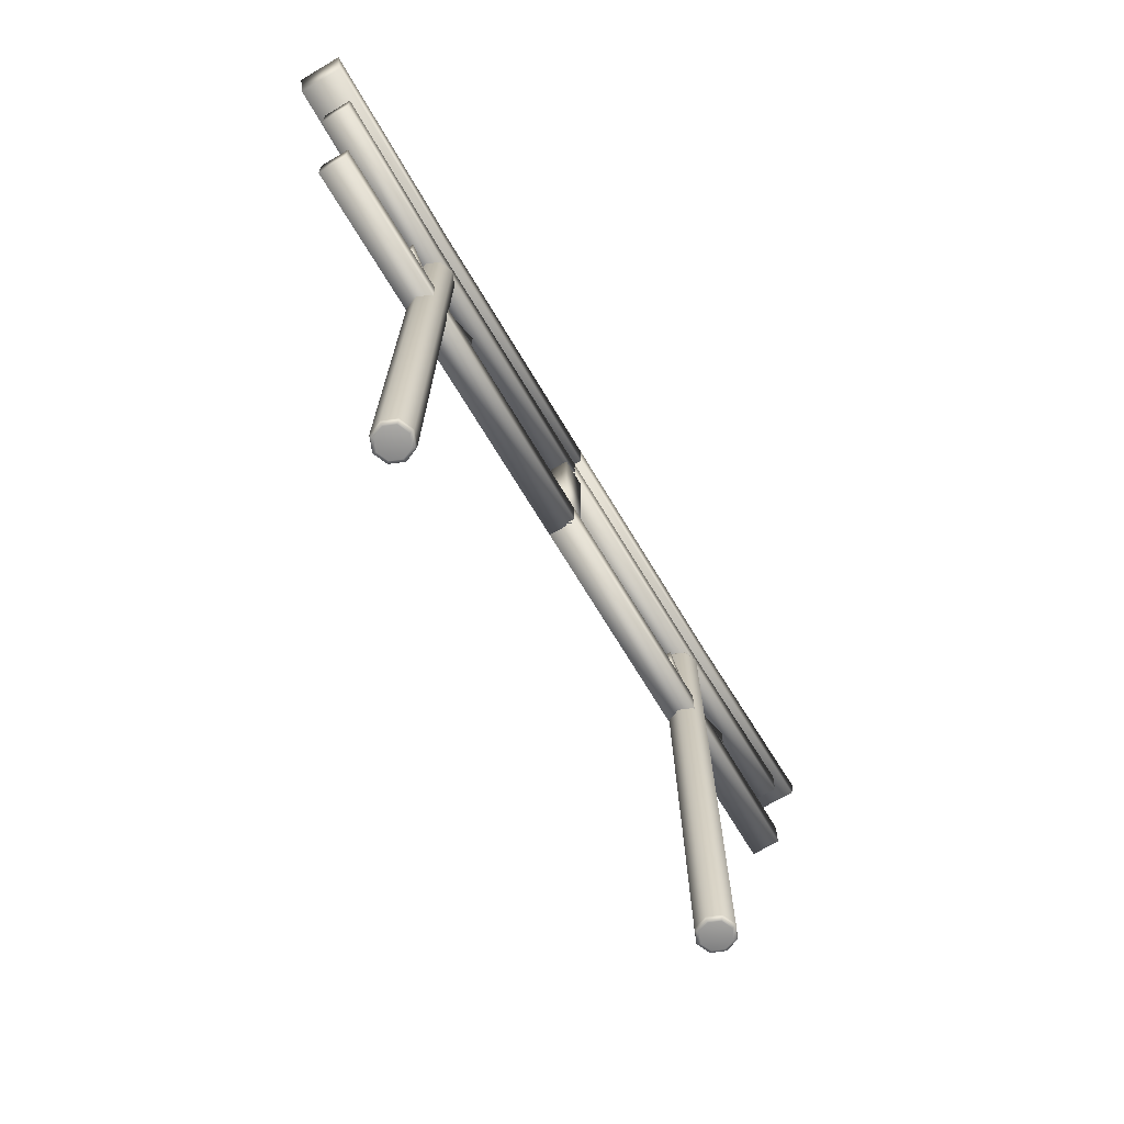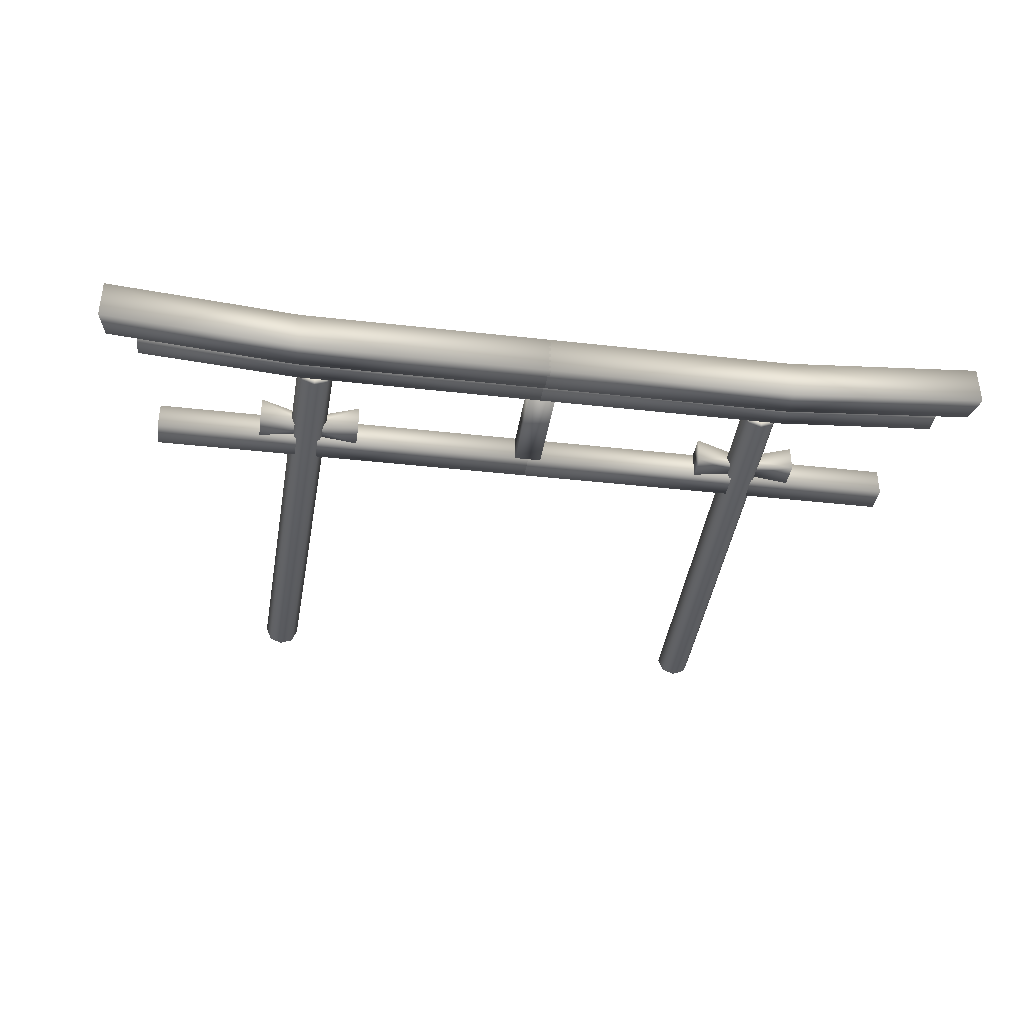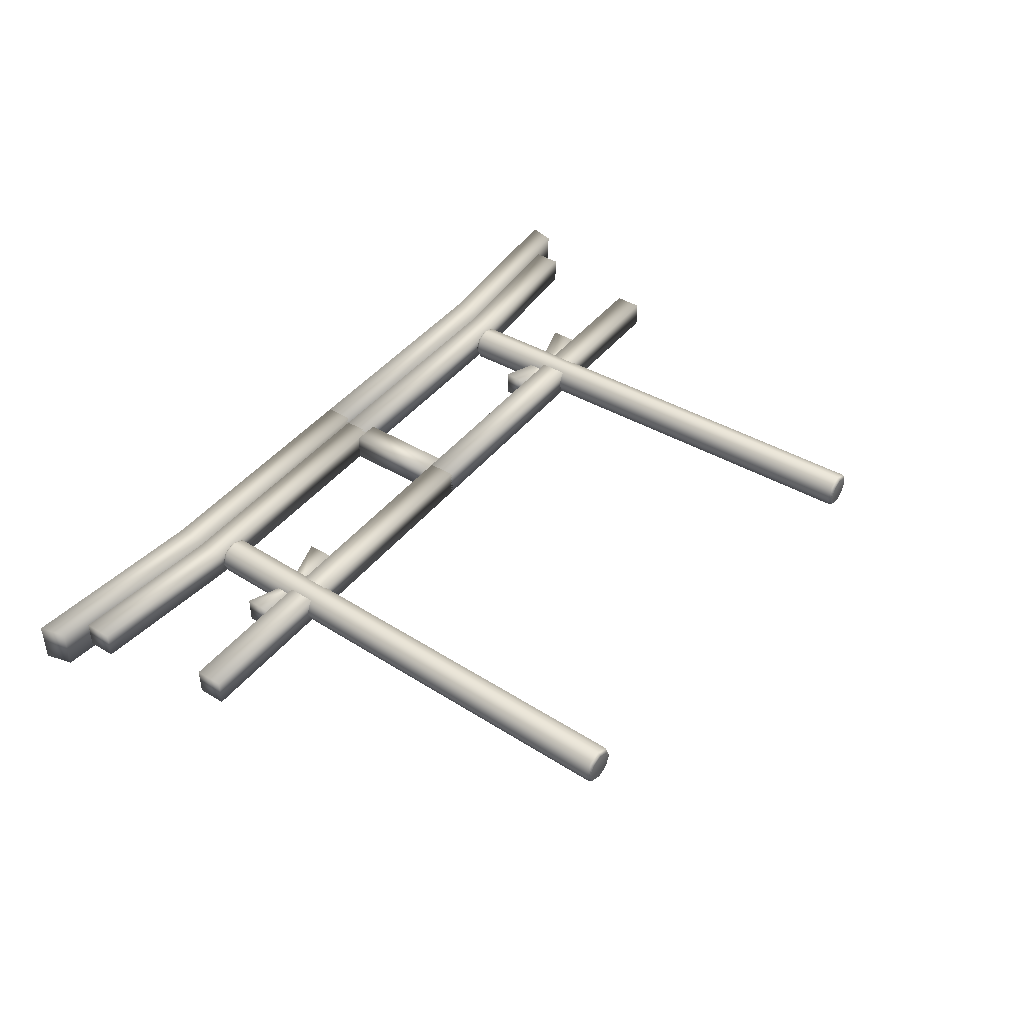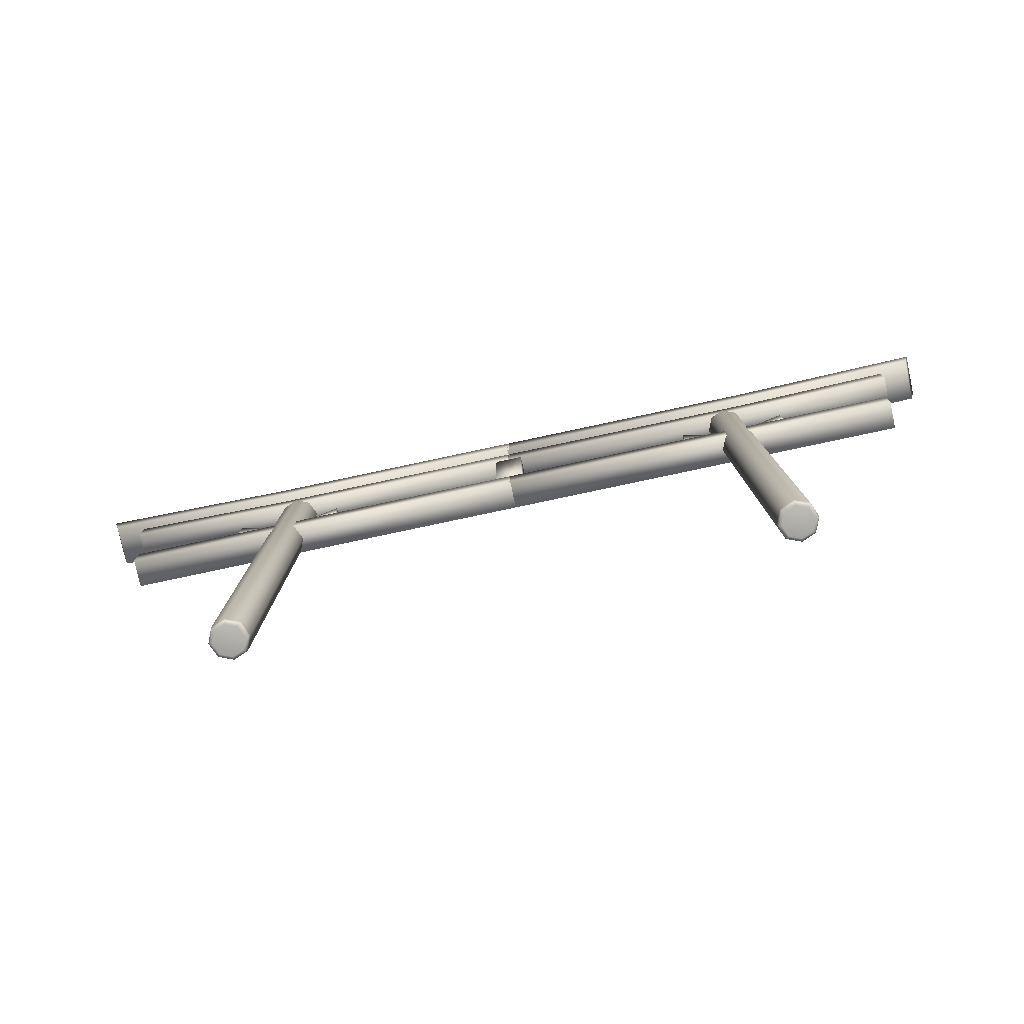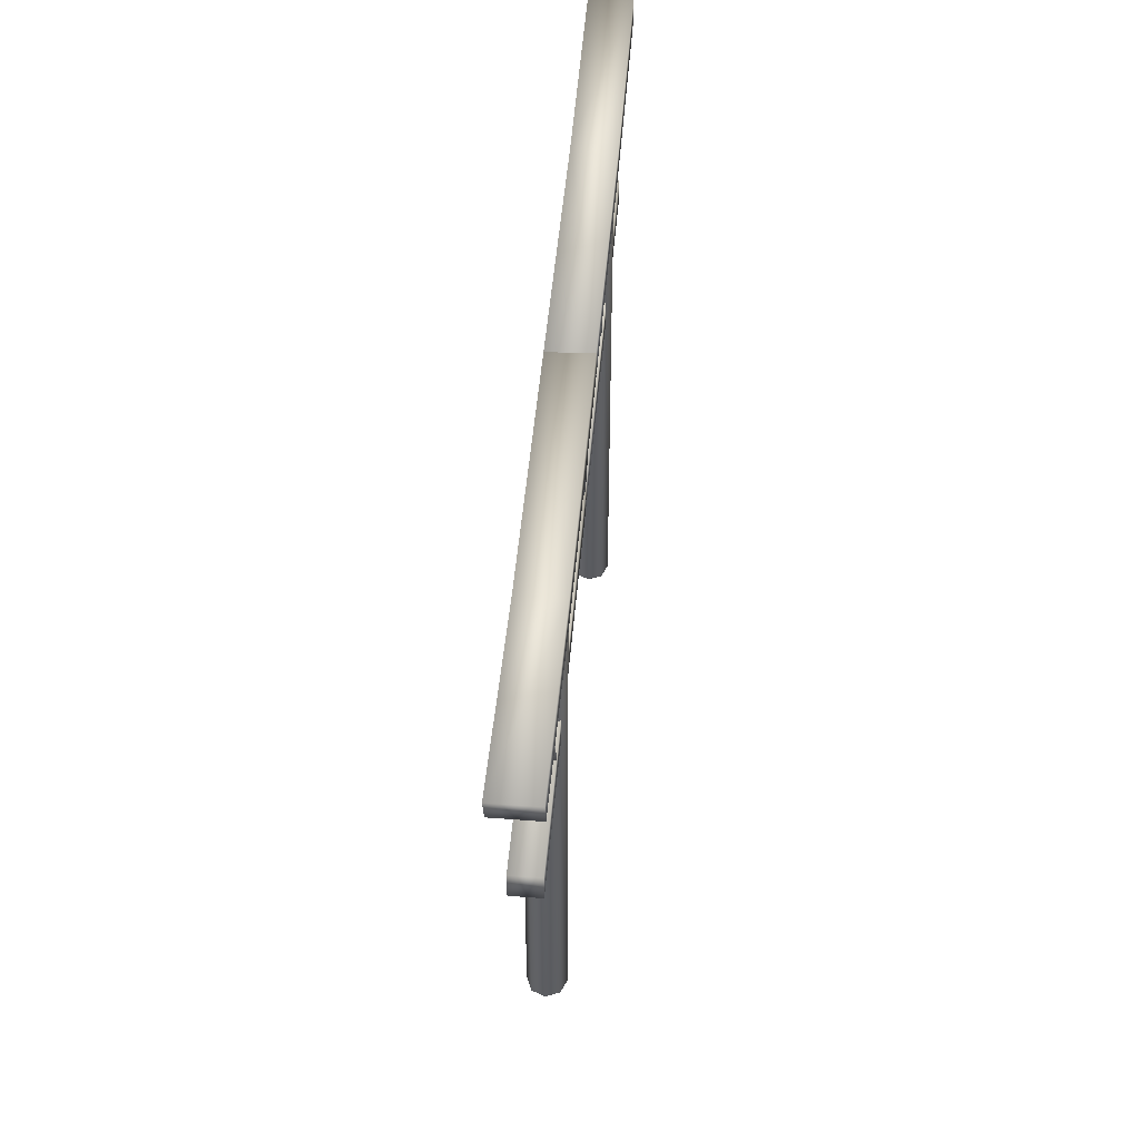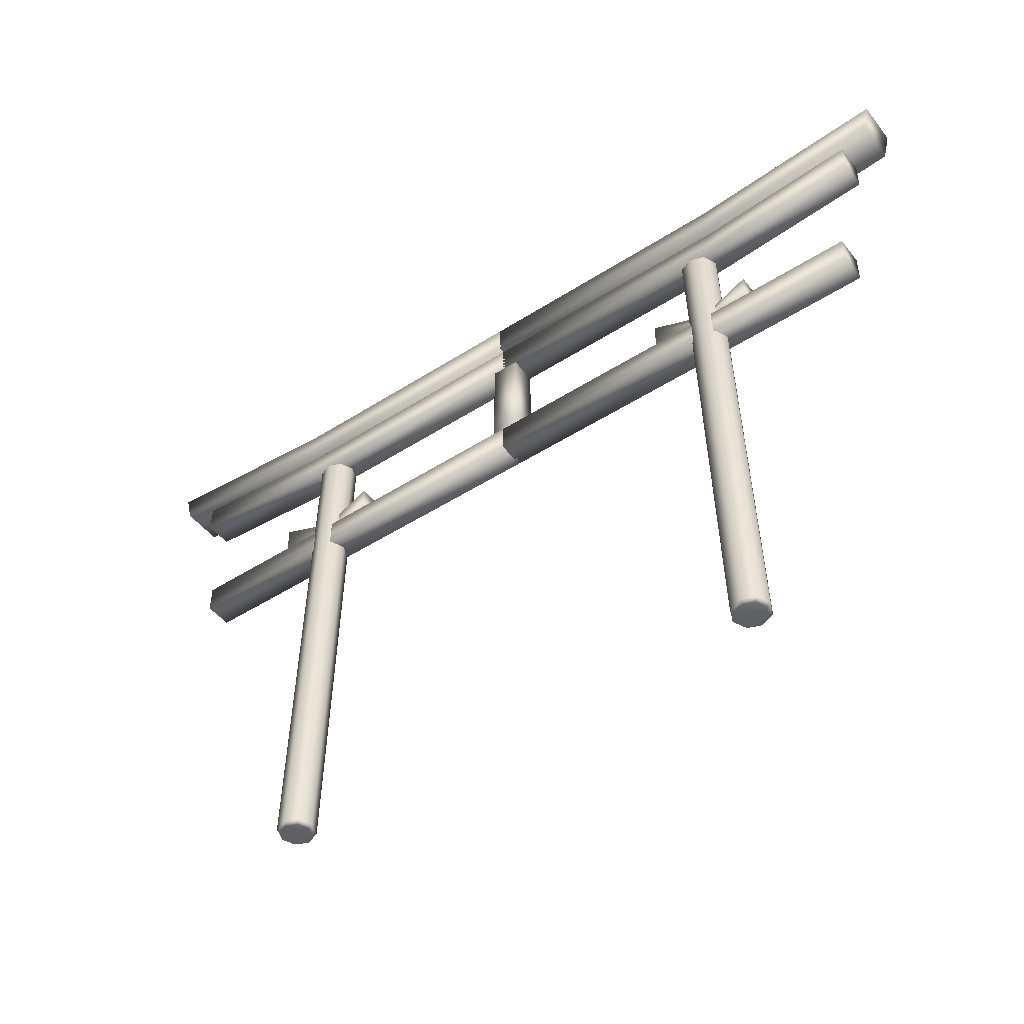
<metadata>
{"format":"obj","ext":"obj","renderer":"f3d","projection":"perspective","resolution":1024,"background":"white","views":[{"elev":-67.6,"azim":-59.4,"up":"+Y"},{"elev":-37.3,"azim":171.7,"up":"+Z"},{"elev":43.2,"azim":-54.4,"up":"+Z"},{"elev":-78.0,"azim":12.1,"up":"+Y"},{"elev":49.5,"azim":94.8,"up":"+Y"},{"elev":-47.3,"azim":-144.0,"up":"+Y"}]}
</metadata>
<code>
o 柱１
v 10.15 21.37 -2e-06
v 10.15 21.37 0.6414
v 10.61 21.38 0.4535
v 10.8 21.39 -2e-06
v 10.61 21.38 -0.4535
v 10.15 21.37 -0.6414
v 9.701 21.36 -0.4535
v 9.513 21.35 -2e-06
v 9.701 21.36 0.4535
v 10.15 21.36 0.7027
v 10.65 21.37 0.4969
v 10.86 21.37 -2e-06
v 10.65 21.37 -0.4969
v 10.15 21.36 -0.7027
v 9.658 21.34 -0.4969
v 9.452 21.34 -2e-06
v 9.658 21.34 0.4969
v 10.16 21.32 0.7548
v 10.69 21.34 0.5337
v 10.91 21.34 -2e-06
v 10.69 21.34 -0.5337
v 10.16 21.32 -0.7548
v 9.622 21.31 -0.5337
v 9.401 21.3 -2e-06
v 9.622 21.31 0.5337
v 10.16 21.27 0.7895
v 10.71 21.28 0.5583
v 10.95 21.29 -2e-06
v 10.71 21.28 -0.5583
v 10.16 21.27 -0.7895
v 9.599 21.26 -0.5583
v 9.367 21.25 -2e-06
v 9.599 21.26 0.5583
v 10.16 21.21 0.8017
v 10.72 21.22 0.5669
v 10.96 21.23 -2e-06
v 10.72 21.22 -0.5669
v 10.16 21.21 -0.8017
v 9.592 21.19 -0.5669
v 9.357 21.19 -2e-06
v 9.592 21.19 0.5669
v 10.71 0.1304 0.8017
v 11.28 0.1452 0.5669
v 11.51 0.1514 -0
v 11.28 0.1452 -0.5669
v 10.71 0.1304 -0.8017
v 10.14 0.1155 -0.5669
v 9.909 0.1094 -0
v 10.14 0.1155 0.5669
v 10.71 0.06902 0.7895
v 11.27 0.08364 0.5583
v 11.5 0.08969 -0
v 11.27 0.08364 -0.5583
v 10.71 0.06902 -0.7895
v 10.15 0.05441 -0.5583
v 9.923 0.04836 -0
v 10.15 0.05441 0.5583
v 10.71 0.01702 0.7548
v 11.25 0.03099 0.5337
v 11.47 0.03678 -0
v 11.25 0.03099 -0.5337
v 10.71 0.01702 -0.7548
v 10.18 0.00305 -0.5337
v 9.959 -0.002735 0
v 10.18 0.00305 0.5337
v 10.71 -0.01773 0.7027
v 11.21 -0.004715 0.4969
v 11.42 0.000675 -0
v 11.21 -0.004715 -0.4969
v 10.71 -0.01773 -0.7027
v 10.22 -0.03073 -0.4969
v 10.01 -0.03612 0
v 10.22 -0.03073 0.4969
v 10.71 -0.02993 0.6414
v 11.17 -0.01806 0.4535
v 11.36 -0.01314 0
v 11.17 -0.01806 -0.4535
v 10.71 -0.02993 -0.6414
v 10.26 -0.04179 -0.4535
v 10.07 -0.04671 0
v 10.26 -0.04179 0.4535
v 10.71 -0.02993 0
v -10.15 21.37 -2e-06
v -10.15 21.37 0.6414
v -10.61 21.38 0.4535
v -10.8 21.39 -2e-06
v -10.61 21.38 -0.4535
v -10.15 21.37 -0.6414
v -9.701 21.36 -0.4535
v -9.513 21.35 -2e-06
v -9.701 21.36 0.4535
v -10.15 21.36 0.7027
v -10.65 21.37 0.4969
v -10.86 21.37 -2e-06
v -10.65 21.37 -0.4969
v -10.15 21.36 -0.7027
v -9.658 21.34 -0.4969
v -9.452 21.34 -2e-06
v -9.658 21.34 0.4969
v -10.16 21.32 0.7548
v -10.69 21.34 0.5337
v -10.91 21.34 -2e-06
v -10.69 21.34 -0.5337
v -10.16 21.32 -0.7548
v -9.622 21.31 -0.5337
v -9.401 21.3 -2e-06
v -9.622 21.31 0.5337
v -10.16 21.27 0.7895
v -10.71 21.28 0.5583
v -10.95 21.29 -2e-06
v -10.71 21.28 -0.5583
v -10.16 21.27 -0.7895
v -9.599 21.26 -0.5583
v -9.367 21.25 -2e-06
v -9.599 21.26 0.5583
v -10.16 21.21 0.8017
v -10.72 21.22 0.5669
v -10.96 21.23 -2e-06
v -10.72 21.22 -0.5669
v -10.16 21.21 -0.8017
v -9.592 21.19 -0.5669
v -9.357 21.19 -2e-06
v -9.592 21.19 0.5669
v -10.71 0.1304 0.8017
v -11.28 0.1452 0.5669
v -11.51 0.1514 -0
v -11.28 0.1452 -0.5669
v -10.71 0.1304 -0.8017
v -10.14 0.1155 -0.5669
v -9.909 0.1094 -0
v -10.14 0.1155 0.5669
v -10.71 0.06902 0.7895
v -11.27 0.08364 0.5583
v -11.5 0.08969 -0
v -11.27 0.08364 -0.5583
v -10.71 0.06902 -0.7895
v -10.15 0.05441 -0.5583
v -9.923 0.04836 -0
v -10.15 0.05441 0.5583
v -10.71 0.01702 0.7548
v -11.25 0.03099 0.5337
v -11.47 0.03678 -0
v -11.25 0.03099 -0.5337
v -10.71 0.01702 -0.7548
v -10.18 0.00305 -0.5337
v -9.959 -0.002735 0
v -10.18 0.00305 0.5337
v -10.71 -0.01773 0.7027
v -11.21 -0.004715 0.4969
v -11.42 0.000675 -0
v -11.21 -0.004715 -0.4969
v -10.71 -0.01773 -0.7027
v -10.22 -0.03073 -0.4969
v -10.01 -0.03612 0
v -10.22 -0.03073 0.4969
v -10.71 -0.02993 0.6414
v -11.17 -0.01806 0.4535
v -11.36 -0.01314 0
v -11.17 -0.01806 -0.4535
v -10.71 -0.02993 -0.6414
v -10.26 -0.04179 -0.4535
v -10.07 -0.04671 0
v -10.26 -0.04179 0.4535
v -10.71 -0.02993 0
f 1 2 3
f 1 3 4
f 1 4 5
f 1 5 6
f 1 6 7
f 1 7 8
f 1 8 9
f 1 9 2
f 2 10 11 3
f 3 11 12 4
f 4 12 13 5
f 5 13 14 6
f 6 14 15 7
f 7 15 16 8
f 8 16 17 9
f 9 17 10 2
f 10 18 19 11
f 11 19 20 12
f 12 20 21 13
f 13 21 22 14
f 14 22 23 15
f 15 23 24 16
f 16 24 25 17
f 17 25 18 10
f 18 26 27 19
f 19 27 28 20
f 20 28 29 21
f 21 29 30 22
f 22 30 31 23
f 23 31 32 24
f 24 32 33 25
f 25 33 26 18
f 26 34 35 27
f 27 35 36 28
f 28 36 37 29
f 29 37 38 30
f 30 38 39 31
f 31 39 40 32
f 32 40 41 33
f 33 41 34 26
f 34 42 43 35
f 35 43 44 36
f 36 44 45 37
f 37 45 46 38
f 38 46 47 39
f 39 47 48 40
f 40 48 49 41
f 41 49 42 34
f 42 50 51 43
f 43 51 52 44
f 44 52 53 45
f 45 53 54 46
f 46 54 55 47
f 47 55 56 48
f 48 56 57 49
f 49 57 50 42
f 50 58 59 51
f 51 59 60 52
f 52 60 61 53
f 53 61 62 54
f 54 62 63 55
f 55 63 64 56
f 56 64 65 57
f 57 65 58 50
f 58 66 67 59
f 59 67 68 60
f 60 68 69 61
f 61 69 70 62
f 62 70 71 63
f 63 71 72 64
f 64 72 73 65
f 65 73 66 58
f 66 74 75 67
f 67 75 76 68
f 68 76 77 69
f 69 77 78 70
f 70 78 79 71
f 71 79 80 72
f 72 80 81 73
f 73 81 74 66
f 74 82 75
f 75 82 76
f 76 82 77
f 77 82 78
f 78 82 79
f 79 82 80
f 80 82 81
f 81 82 74
f 85 84 83
f 86 85 83
f 87 86 83
f 88 87 83
f 89 88 83
f 90 89 83
f 91 90 83
f 84 91 83
f 85 93 92 84
f 86 94 93 85
f 87 95 94 86
f 88 96 95 87
f 89 97 96 88
f 90 98 97 89
f 91 99 98 90
f 84 92 99 91
f 93 101 100 92
f 94 102 101 93
f 95 103 102 94
f 96 104 103 95
f 97 105 104 96
f 98 106 105 97
f 99 107 106 98
f 92 100 107 99
f 101 109 108 100
f 102 110 109 101
f 103 111 110 102
f 104 112 111 103
f 105 113 112 104
f 106 114 113 105
f 107 115 114 106
f 100 108 115 107
f 109 117 116 108
f 110 118 117 109
f 111 119 118 110
f 112 120 119 111
f 113 121 120 112
f 114 122 121 113
f 115 123 122 114
f 108 116 123 115
f 117 125 124 116
f 118 126 125 117
f 119 127 126 118
f 120 128 127 119
f 121 129 128 120
f 122 130 129 121
f 123 131 130 122
f 116 124 131 123
f 125 133 132 124
f 126 134 133 125
f 127 135 134 126
f 128 136 135 127
f 129 137 136 128
f 130 138 137 129
f 131 139 138 130
f 124 132 139 131
f 133 141 140 132
f 134 142 141 133
f 135 143 142 134
f 136 144 143 135
f 137 145 144 136
f 138 146 145 137
f 139 147 146 138
f 132 140 147 139
f 141 149 148 140
f 142 150 149 141
f 143 151 150 142
f 144 152 151 143
f 145 153 152 144
f 146 154 153 145
f 147 155 154 146
f 140 148 155 147
f 149 157 156 148
f 150 158 157 149
f 151 159 158 150
f 152 160 159 151
f 153 161 160 152
f 154 162 161 153
f 155 163 162 154
f 148 156 163 155
f 157 164 156
f 158 164 157
f 159 164 158
f 160 164 159
f 161 164 160
f 162 164 161
f 163 164 162
f 156 164 163
o 柱2
v -0.04687 17.14 0.6003
v -0.04687 15.94 0.6003
v 17.08 17.14 0.6003
v 17.08 15.94 0.6003
v 17.08 17.14 -0.6003
v 17.08 15.94 -0.6003
v -0.04687 17.14 -0.6003
v -0.04687 15.94 -0.6003
v 0.04687 17.14 0.6003
v 0.04687 15.94 0.6003
v -17.08 17.14 0.6003
v -17.08 15.94 0.6003
v -17.08 17.14 -0.6003
v -17.08 15.94 -0.6003
v 0.04687 17.14 -0.6003
v 0.04687 15.94 -0.6003
f 165 166 168 167
f 167 168 170 169
f 169 170 172 171
f 166 165 171 172
f 171 165 167 169
f 166 172 170 168
f 175 176 174 173
f 177 178 176 175
f 179 180 178 177
f 180 179 173 174
f 177 175 173 179
f 176 178 180 174
o 柱3
v -0.04687 22.59 0.6003
v -0.04687 21.39 0.6003
v 17.89 23.19 0.6003
v 17.89 21.99 0.6003
v 17.89 23.19 -0.6003
v 17.89 21.99 -0.6003
v -0.04687 22.59 -0.6003
v -0.04687 21.39 -0.6003
v 11.02 22.59 0.6003
v 11.02 21.39 0.6003
v 11.02 22.59 -0.6003
v 11.02 21.39 -0.6003
v 0.04687 22.59 0.6003
v 0.04687 21.39 0.6003
v -17.89 23.19 0.6003
v -17.89 21.99 0.6003
v -17.89 23.19 -0.6003
v -17.89 21.99 -0.6003
v 0.04687 22.59 -0.6003
v 0.04687 21.39 -0.6003
v -11.02 22.59 0.6003
v -11.02 21.39 0.6003
v -11.02 22.59 -0.6003
v -11.02 21.39 -0.6003
f 183 184 186 185
f 182 181 187 188
f 189 190 184 183
f 189 181 182 190
f 191 192 188 187
f 191 185 186 192
f 191 189 183 185
f 181 189 191 187
f 190 192 186 184
f 190 182 188 192
f 197 198 196 195
f 200 199 193 194
f 195 196 202 201
f 202 194 193 201
f 199 200 204 203
f 204 198 197 203
f 197 195 201 203
f 199 203 201 193
f 196 198 204 202
f 204 200 194 202
o 柱4
v -0.04687 23.79 0.9082
v -0.04687 22.59 0.9082
v 19.46 24.55 0.9082
v 19.17 23.38 0.9082
v 19.46 24.55 -0.9082
v 19.17 23.38 -0.9082
v -0.04687 23.79 -0.9082
v -0.04687 22.59 -0.9082
v 11.02 23.79 0.9082
v 11.02 22.59 0.9082
v 11.02 23.79 -0.9082
v 11.02 22.59 -0.9082
v 0.04687 23.79 0.9082
v 0.04687 22.59 0.9082
v -19.46 24.55 0.9082
v -19.17 23.38 0.9082
v -19.46 24.55 -0.9082
v -19.17 23.38 -0.9082
v 0.04687 23.79 -0.9082
v 0.04687 22.59 -0.9082
v -11.02 23.79 0.9082
v -11.02 22.59 0.9082
v -11.02 23.79 -0.9082
v -11.02 22.59 -0.9082
f 207 208 210 209
f 206 205 211 212
f 213 214 208 207
f 213 205 206 214
f 215 216 212 211
f 215 209 210 216
f 215 213 207 209
f 205 213 215 211
f 214 216 210 208
f 214 206 212 216
f 221 222 220 219
f 224 223 217 218
f 219 220 226 225
f 226 218 217 225
f 223 224 228 227
f 228 222 221 227
f 221 219 225 227
f 223 227 225 217
f 220 222 228 226
f 228 224 218 226
o 装飾
v 7.999 18.27 0.5855
v 7.999 17.1 0.5855
v 12.46 18.27 0.5855
v 12.46 17.1 0.5855
v 12.46 18.27 -0.5856
v 12.46 17.1 -0.5856
v 7.999 18.27 -0.5856
v 7.999 17.1 -0.5856
v 10.24 17.69 0.2884
v 10.26 17.11 0.2884
v 10.24 17.69 -0.2884
v 10.26 17.11 -0.2884
v -7.999 18.27 0.5855
v -7.999 17.1 0.5855
v -12.46 18.27 0.5855
v -12.46 17.1 0.5855
v -12.46 18.27 -0.5856
v -12.46 17.1 -0.5856
v -7.999 18.27 -0.5856
v -7.999 17.1 -0.5856
v -10.24 17.69 0.2884
v -10.26 17.11 0.2884
v -10.24 17.69 -0.2884
v -10.26 17.11 -0.2884
f 231 232 234 233
f 230 229 235 236
f 237 238 232 231
f 237 229 230 238
f 239 240 236 235
f 239 233 234 240
f 239 237 231 233
f 229 237 239 235
f 238 240 234 232
f 238 230 236 240
f 245 246 244 243
f 248 247 241 242
f 243 244 250 249
f 250 242 241 249
f 247 248 252 251
f 252 246 245 251
f 245 243 249 251
f 247 251 249 241
f 244 246 252 250
f 252 248 242 250
o 柱5
v -0.6135 21.4 0.5826
v -0.6135 17.14 0.5826
v 0.5518 21.4 0.5826
v 0.5518 17.14 0.5826
v 0.5518 21.4 -0.5826
v 0.5518 17.14 -0.5826
v -0.6135 21.4 -0.5826
v -0.6135 17.14 -0.5826
f 253 254 256 255
f 255 256 258 257
f 257 258 260 259
f 254 253 259 260
f 259 253 255 257
f 254 260 258 256

</code>
